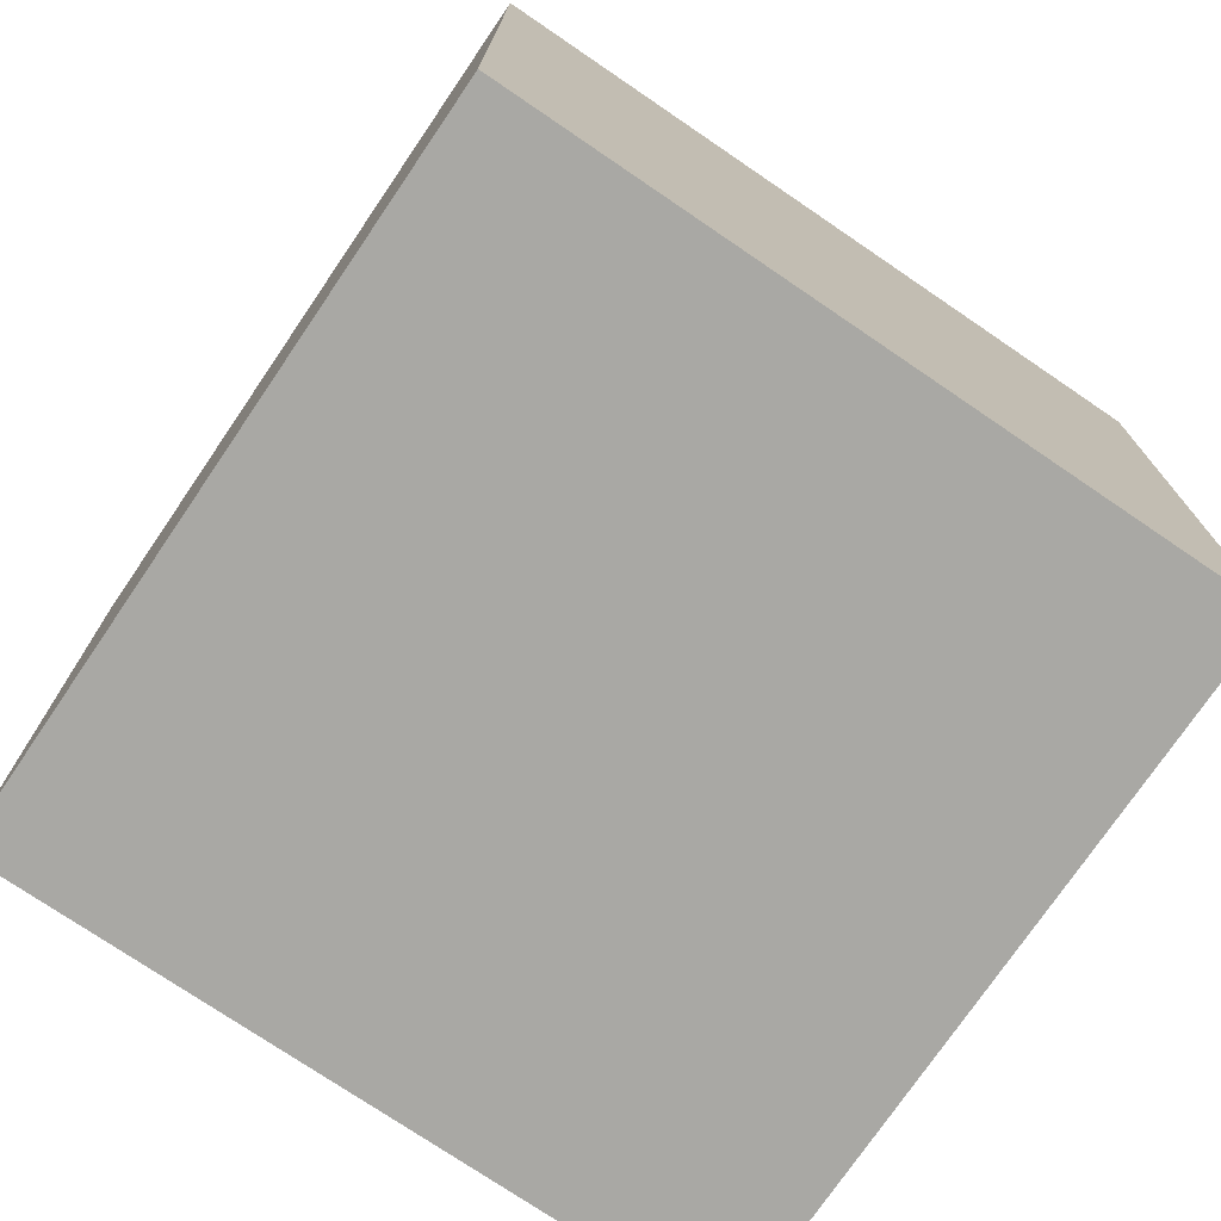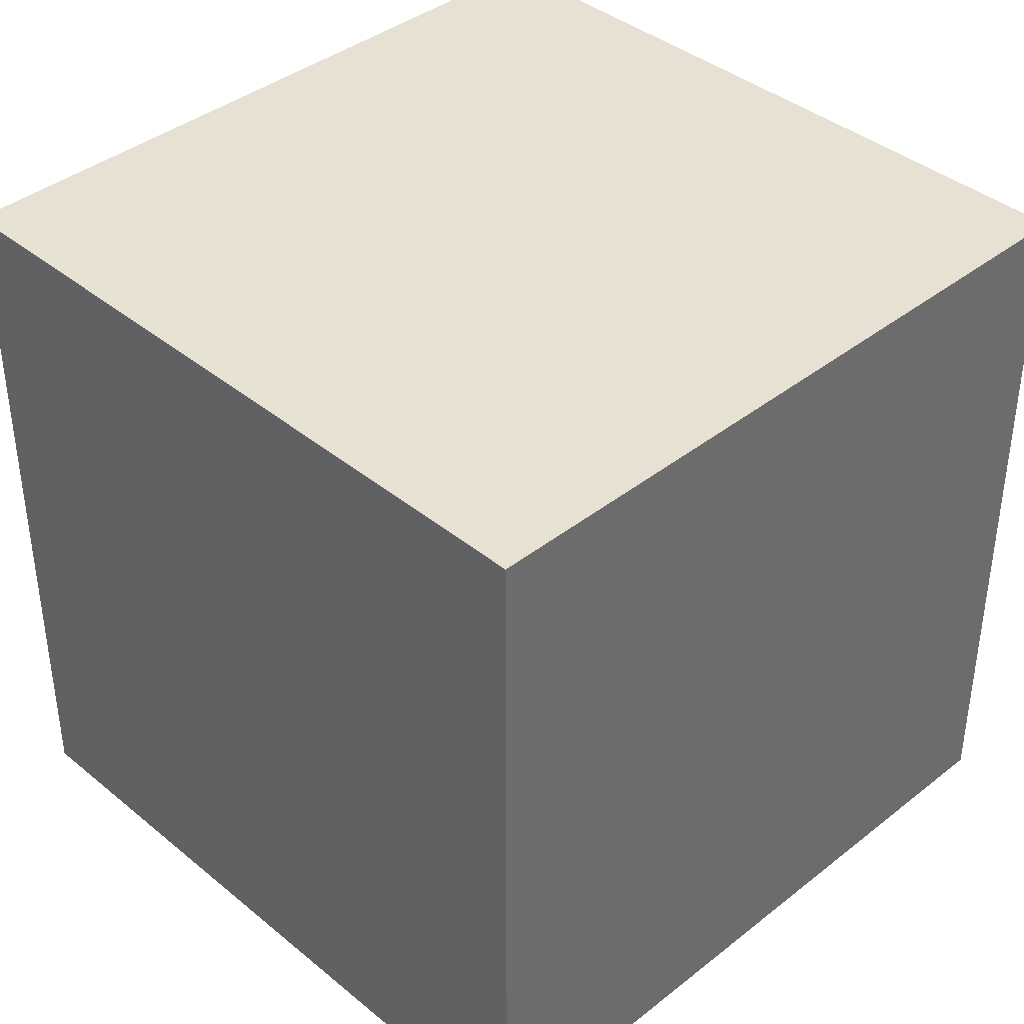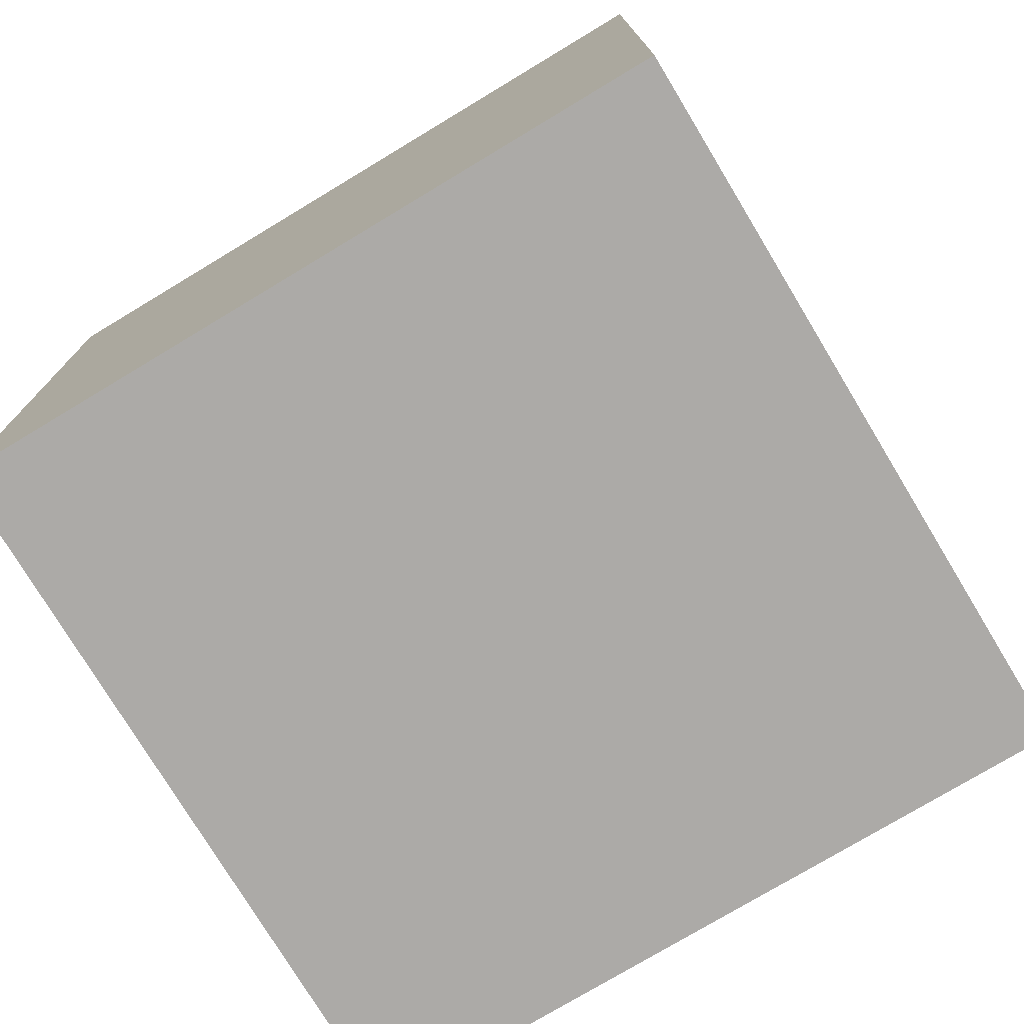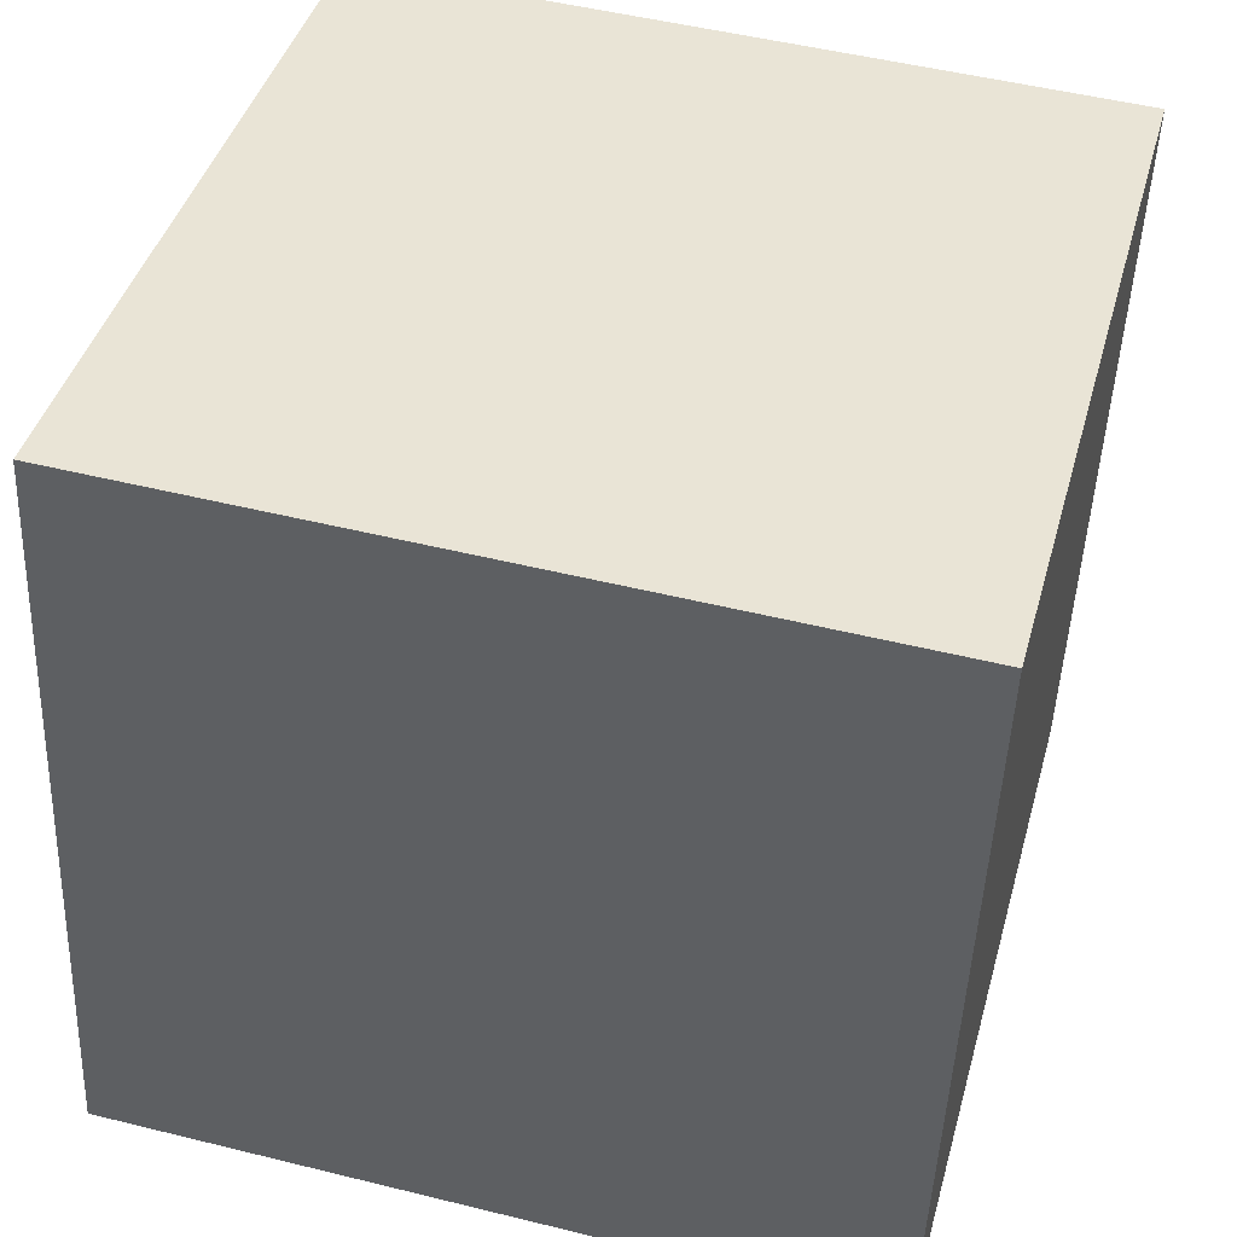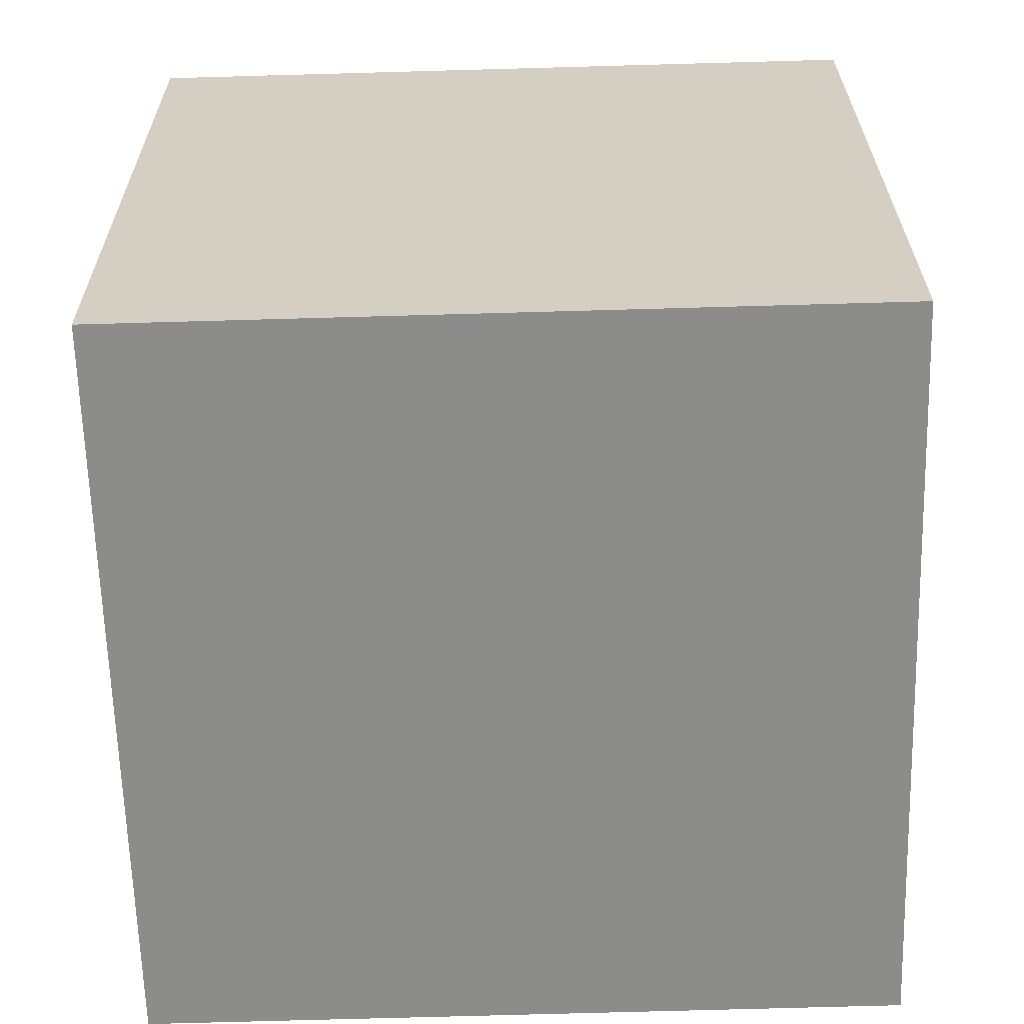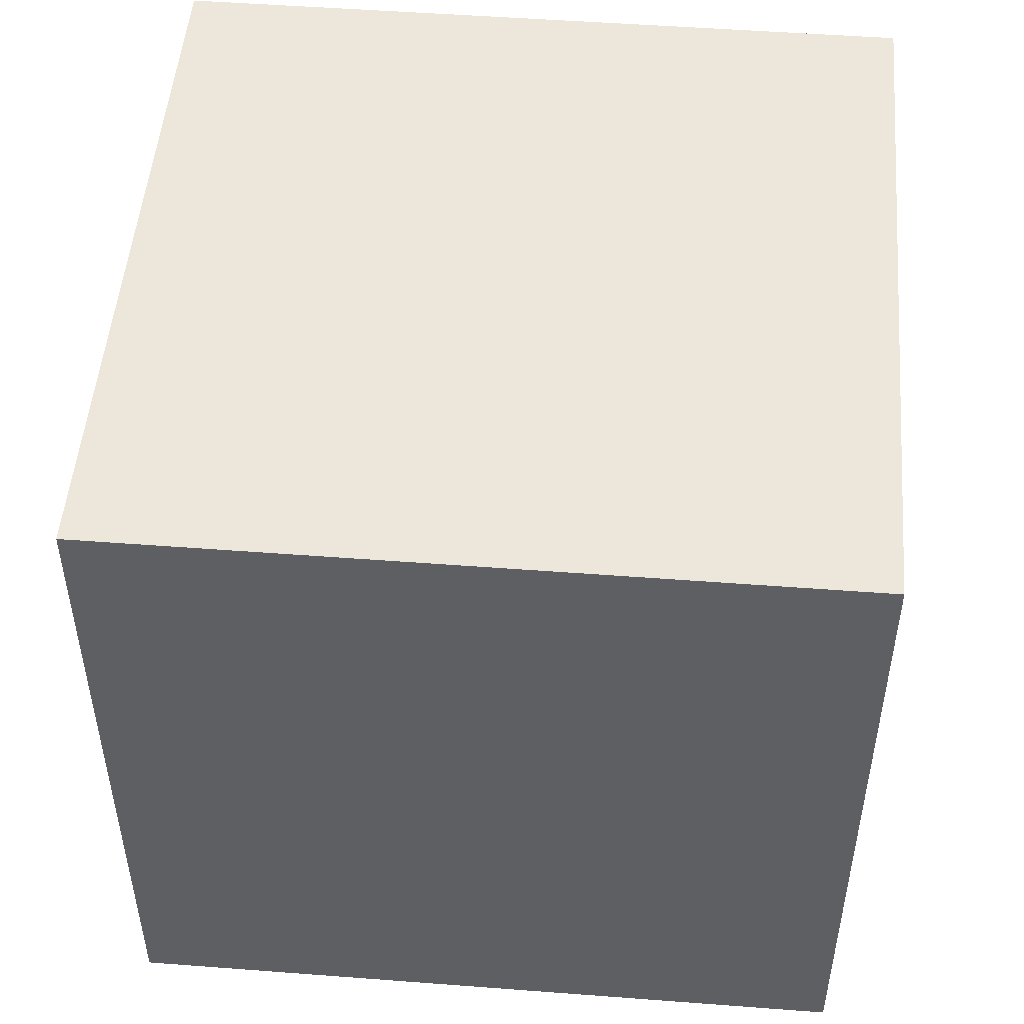
<metadata>
{"format":"obj","ext":"obj","renderer":"f3d","projection":"perspective","resolution":1024,"background":"white","views":[{"elev":-74.9,"azim":-115.4,"up":"+Z"},{"elev":39.5,"azim":144.4,"up":"+Z"},{"elev":-76.1,"azim":39.9,"up":"+Z"},{"elev":50.3,"azim":105.2,"up":"+Y"},{"elev":-72.9,"azim":-88.4,"up":"+Y"},{"elev":50.3,"azim":13.6,"up":"+Z"}]}
</metadata>
<code>
o Cube
v -1.142 0.8348 -1
v -1.142 0.8348 1
v 0.8348 1.142 1
v 0.8348 1.142 -1
v -0.8348 -1.142 -1
v -0.8348 -1.142 1
v 1.142 -0.8348 1
v 1.142 -0.8348 -1
f 1 2 4
f 5 8 7
f 1 5 2
f 2 6 7
f 3 7 8
f 5 1 8
f 2 3 4
f 6 5 7
f 5 6 2
f 3 2 7
f 4 3 8
f 1 4 8

</code>
